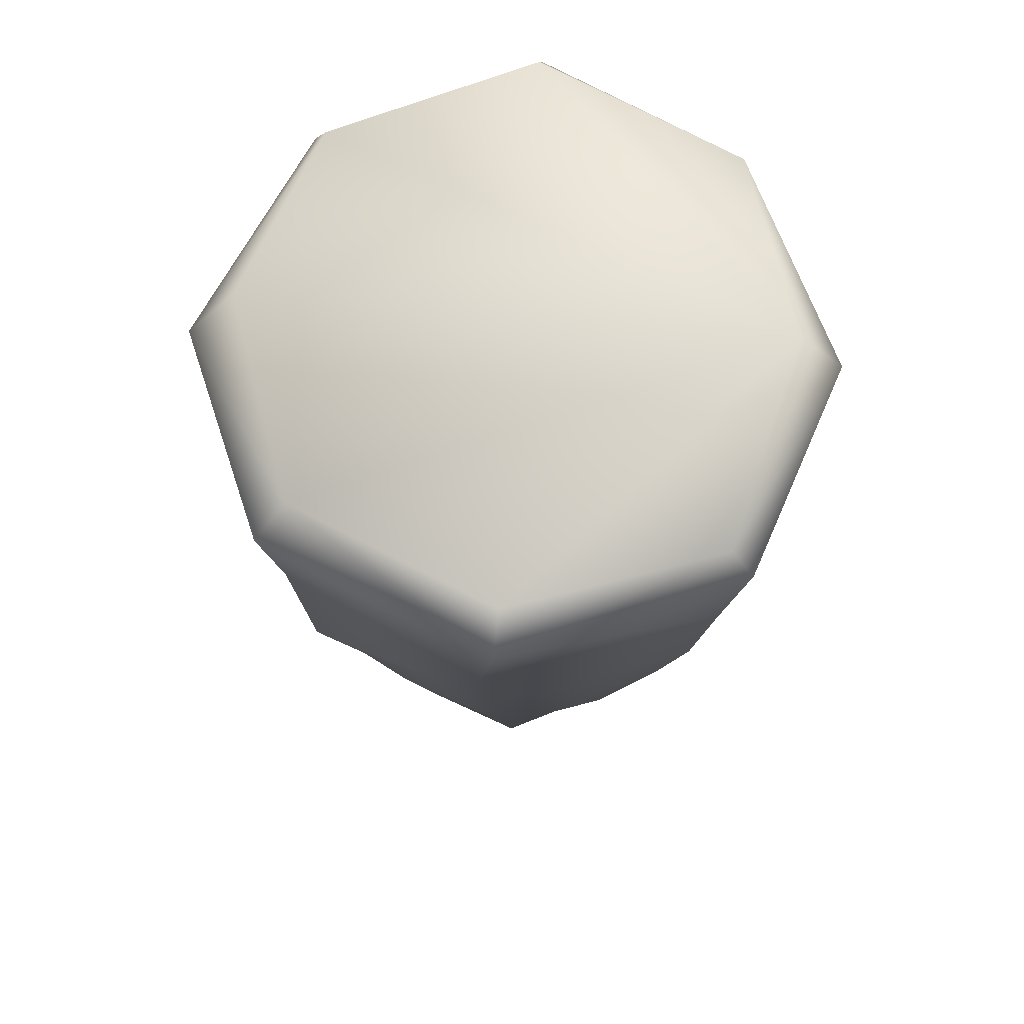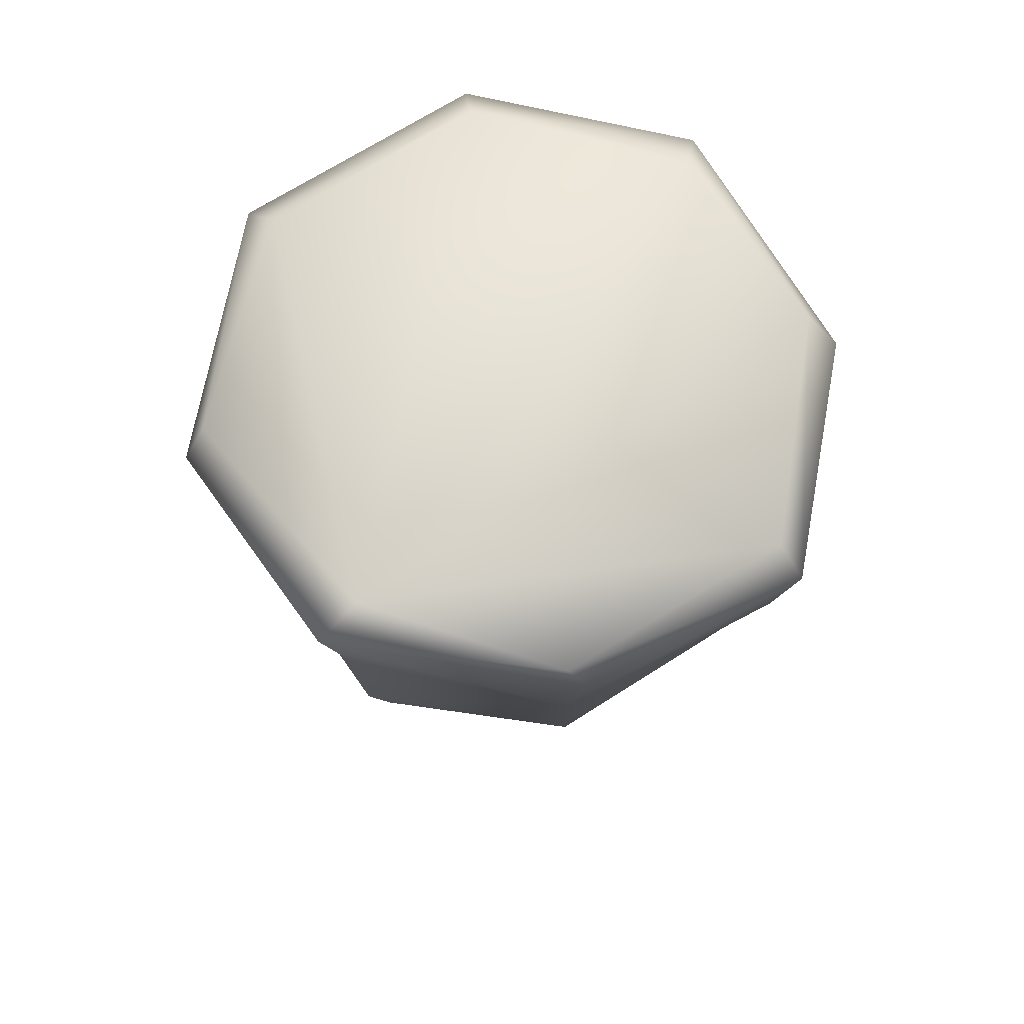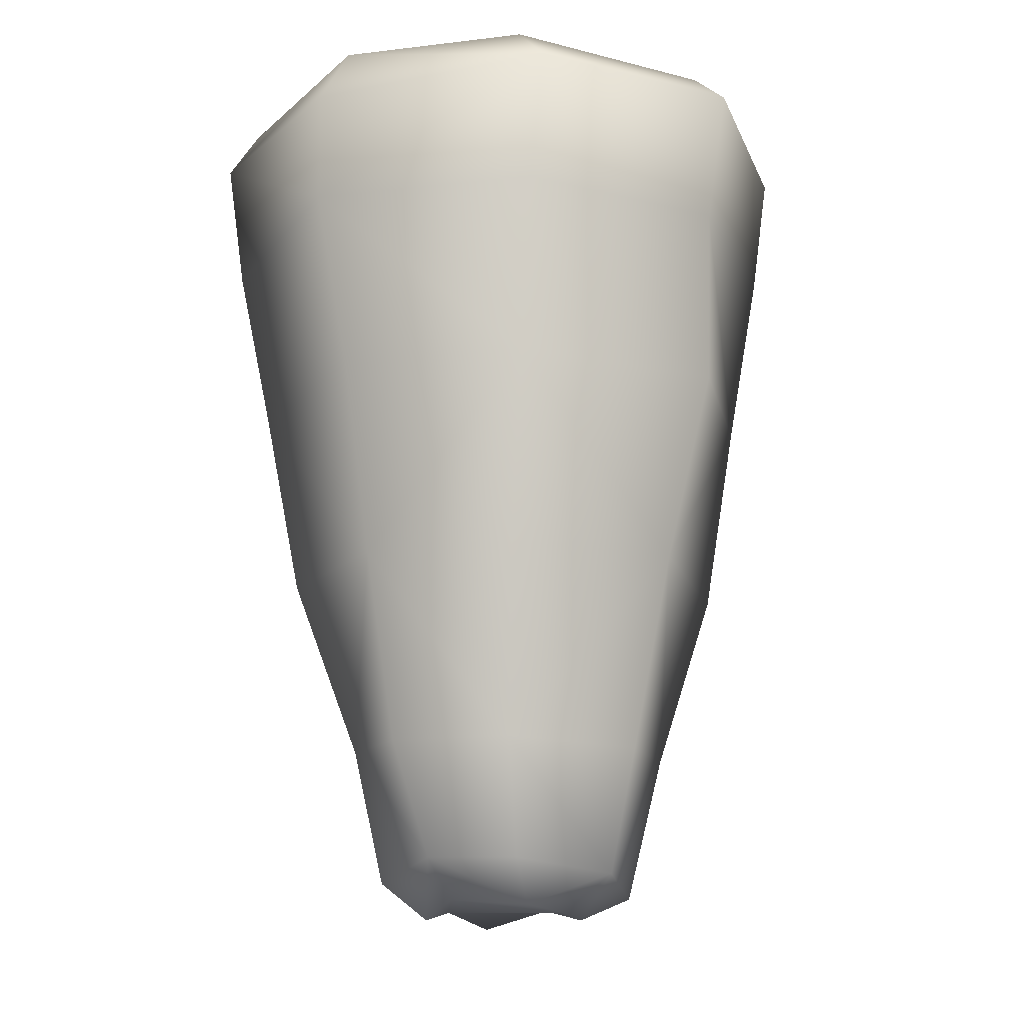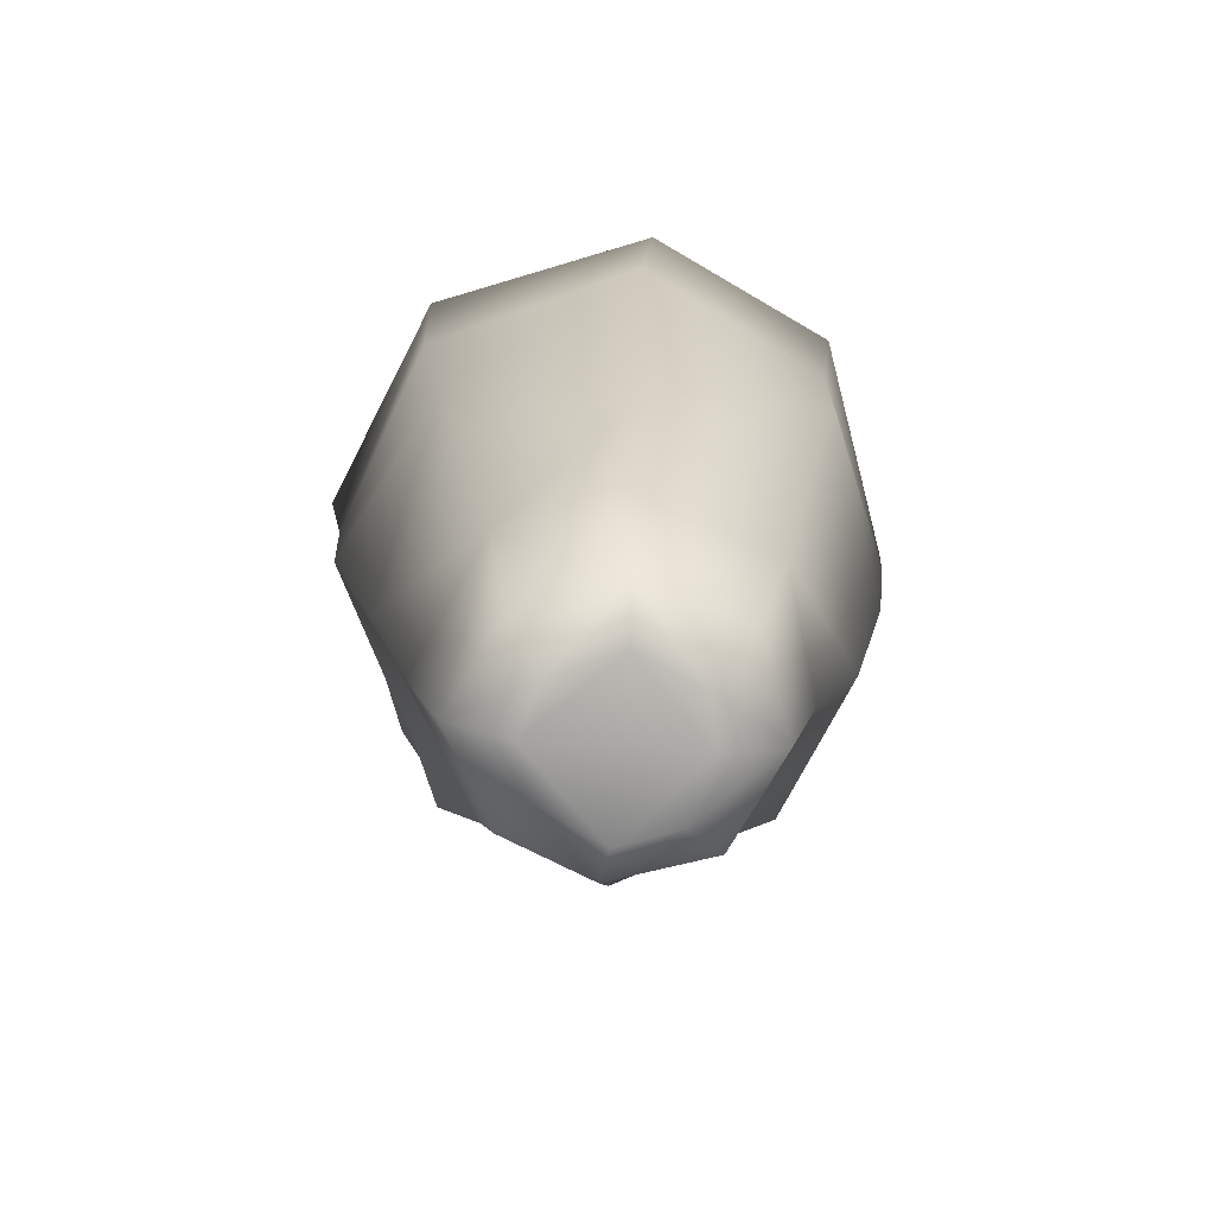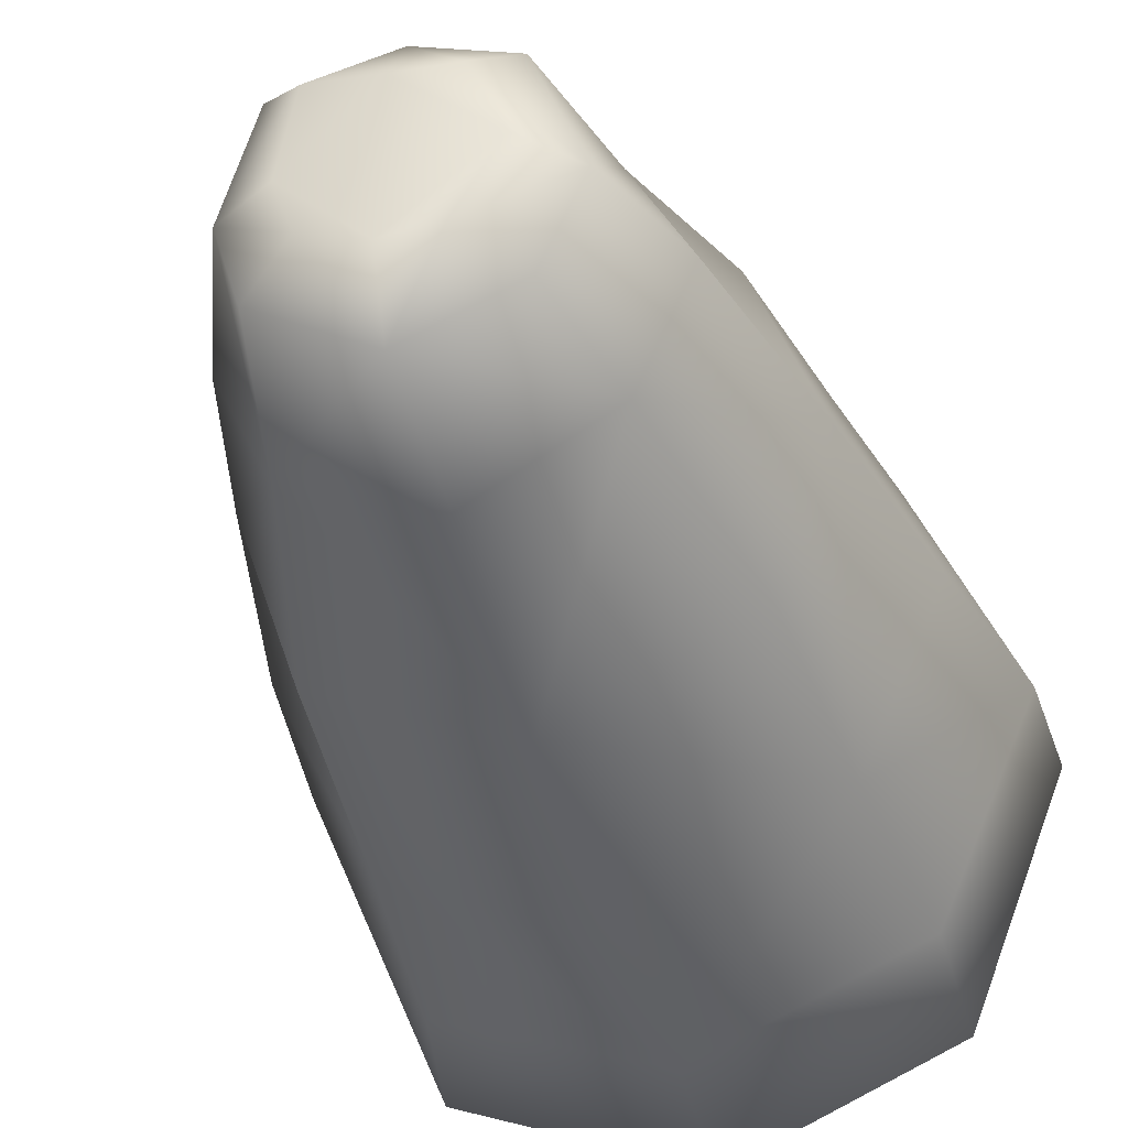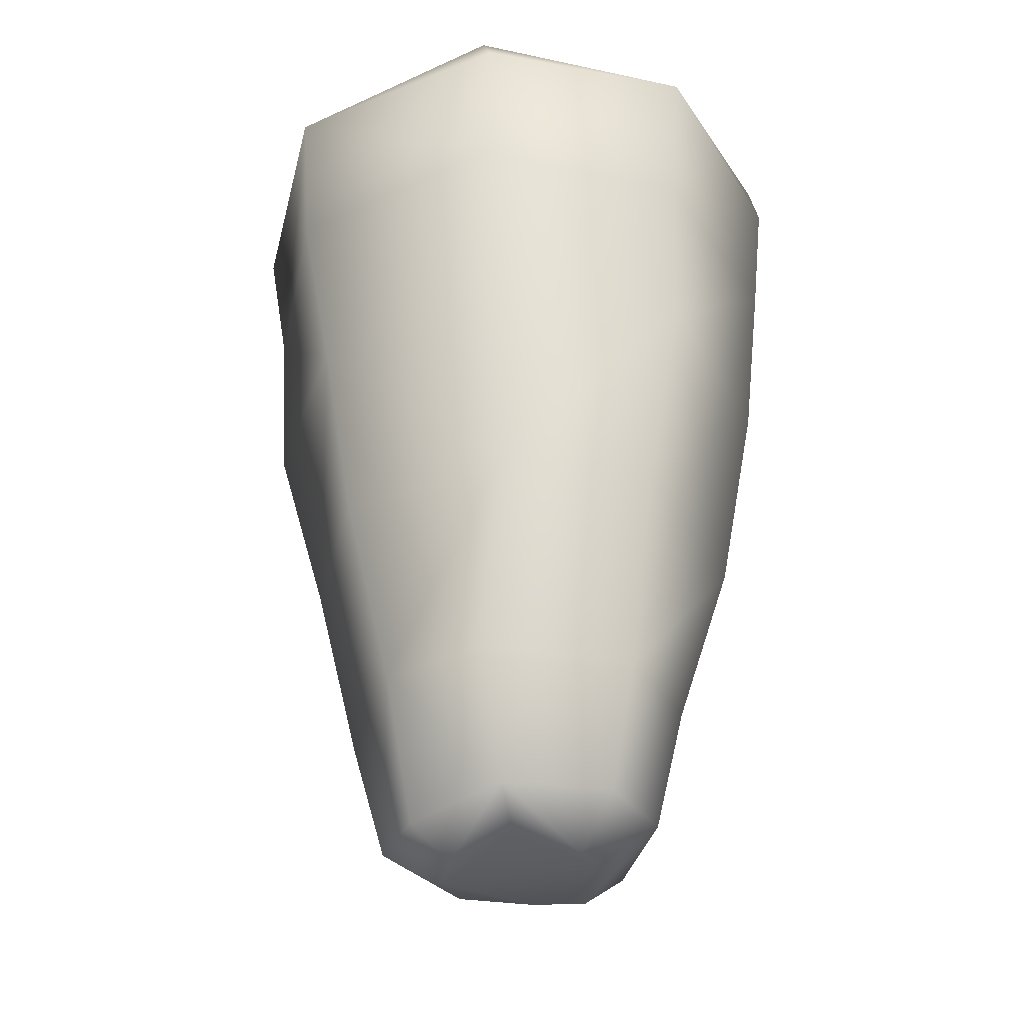
<metadata>
{"format":"obj","ext":"obj","renderer":"f3d","projection":"perspective","resolution":1024,"background":"white","views":[{"elev":68.4,"azim":-130.7,"up":"+Y"},{"elev":72.3,"azim":-10.1,"up":"+Y"},{"elev":-16.8,"azim":128.8,"up":"+Y"},{"elev":-76.4,"azim":-95.0,"up":"+Y"},{"elev":-37.0,"azim":16.0,"up":"+Z"},{"elev":-35.5,"azim":-81.6,"up":"+Y"}]}
</metadata>
<code>
o Leaf-C_3
v 0.9335 3.913 0.03604
v 0.8157 3.378 0.01111
v 0.682 2.79 0.0244
v 0.5296 2.218 0.04165
v 0.6581 3.88 0.6592
v 0.5808 3.363 0.5845
v 0.4982 2.79 0.5089
v 0.3726 2.236 0.3464
v 0.001329 3.925 0.8717
v 0.007612 3.376 0.8114
v 0.05763 2.779 0.6936
v 0.009022 2.241 0.5311
v -0.5936 3.924 0.6253
v -0.5701 3.402 0.6169
v -0.5194 2.783 0.5045
v -0.3637 2.215 0.4146
v -0.8904 3.891 0.02376
v -0.8176 3.384 0.02813
v -0.6851 2.784 0.06565
v -0.52 2.217 -0.02779
v -0.5849 3.918 -0.6339
v -0.5494 3.378 -0.5429
v -0.5125 2.781 -0.4509
v -0.3762 2.233 -0.3369
v 0.03103 3.914 -0.8576
v 0.002364 3.371 -0.8199
v 0.01686 2.799 -0.6611
v 0.0206 2.203 -0.5185
v 0.6619 3.892 -0.6141
v 0.5889 3.366 -0.5208
v 0.5379 2.771 -0.4367
v 0.3848 2.213 -0.3035
v 0.9446 4.26 0.02687
v 0.6897 4.291 0.7074
v 0.03774 4.342 0.9102
v -0.6574 4.345 0.6648
v -0.9476 4.299 0.05773
v -0.667 4.333 -0.6443
v 0.02333 4.322 -0.9239
v 0.6602 4.303 -0.6642
v 0.3986 1.866 0.00649
v 0.2823 1.818 0.3019
v 0.0121 1.858 0.4405
v -0.2875 1.836 0.3355
v -0.3765 1.839 0.01787
v -0.2799 1.777 -0.2698
v 0.006664 1.821 -0.4106
v 0.2895 1.855 -0.2591
v 0.6274 4.429 0.6388
v 0.8432 4.447 0.003962
v 0.6034 4.443 -0.5253
v 0.01908 4.426 -0.8086
v -0.5951 4.425 -0.5646
v -0.8804 4.414 0.02435
v -0.5377 4.436 0.5997
v -0.006829 4.416 0.8811
v 0.2672 1.747 0.02356
v 0.1867 1.702 0.194
v 0.01136 1.745 0.2498
v -0.1536 1.702 0.2234
v -0.2217 1.755 0.02748
v -0.1498 1.706 -0.1727
v 0.0111 1.713 -0.2242
v 0.1542 1.729 -0.1937
g Leaf-C_3_default
f 1 6 2
f 1 30 29
f 1 34 5
f 1 40 33
f 2 6 3
f 2 30 1
f 3 8 4
f 3 30 2
f 3 31 30
f 3 32 31
f 4 32 3
f 4 41 32
f 5 6 1
f 5 9 6
f 5 34 9
f 6 7 3
f 6 11 7
f 7 8 3
f 7 11 8
f 8 41 4
f 8 42 41
f 8 43 42
f 9 10 6
f 9 14 10
f 9 36 13
f 10 11 6
f 10 14 11
f 11 12 8
f 11 16 12
f 12 43 8
f 13 14 9
f 13 17 14
f 13 36 17
f 14 15 11
f 14 19 15
f 15 16 11
f 15 19 16
f 16 43 12
f 16 44 43
f 16 45 44
f 17 18 14
f 17 22 18
f 17 38 21
f 18 19 14
f 18 22 19
f 19 20 16
f 19 24 20
f 20 45 16
f 21 22 17
f 21 25 22
f 21 38 25
f 22 23 19
f 22 27 23
f 23 24 19
f 23 27 24
f 24 45 20
f 24 46 45
f 24 47 46
f 25 26 22
f 25 30 26
f 25 40 29
f 26 27 22
f 26 30 27
f 27 28 24
f 27 32 28
f 28 47 24
f 29 30 25
f 29 40 1
f 30 31 27
f 31 32 27
f 32 47 28
f 32 48 47
f 33 34 1
f 33 50 34
f 34 35 9
f 34 50 49
f 34 56 35
f 35 36 9
f 35 56 36
f 36 37 17
f 36 54 37
f 36 55 54
f 36 56 55
f 37 38 17
f 37 54 38
f 38 39 25
f 38 52 39
f 38 53 52
f 38 54 53
f 39 40 25
f 39 52 40
f 40 50 33
f 40 51 50
f 40 52 51
f 41 48 32
f 41 58 57
f 41 64 48
f 42 58 41
f 43 58 42
f 43 59 58
f 43 60 59
f 44 60 43
f 45 60 44
f 45 61 60
f 45 62 61
f 46 62 45
f 47 62 46
f 47 63 62
f 47 64 63
f 48 64 47
f 49 56 34
f 50 55 49
f 51 55 50
f 52 55 51
f 53 55 52
f 54 55 53
f 55 56 49
f 57 64 41
f 58 59 57
f 59 63 57
f 60 61 59
f 61 63 59
f 62 63 61
f 63 64 57

</code>
